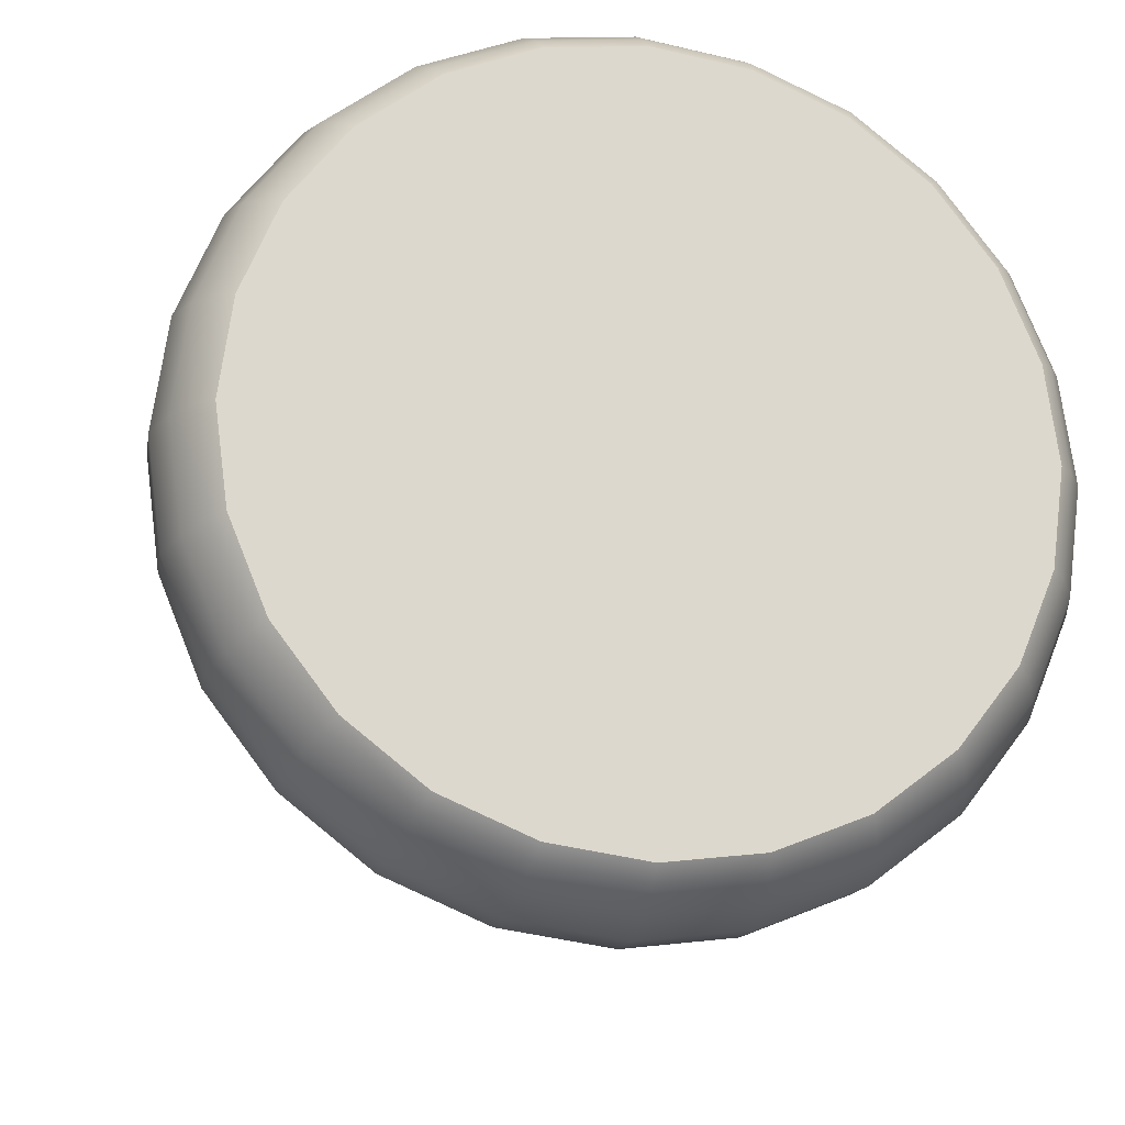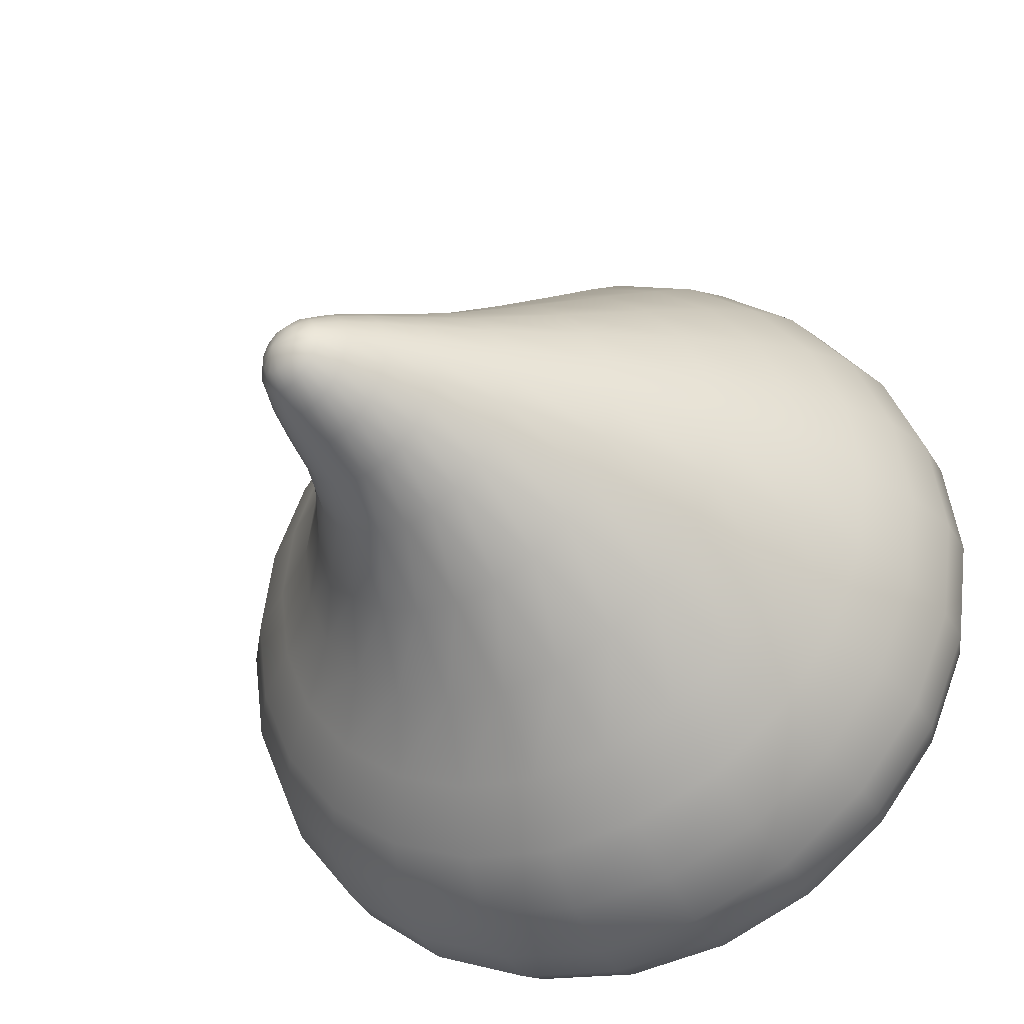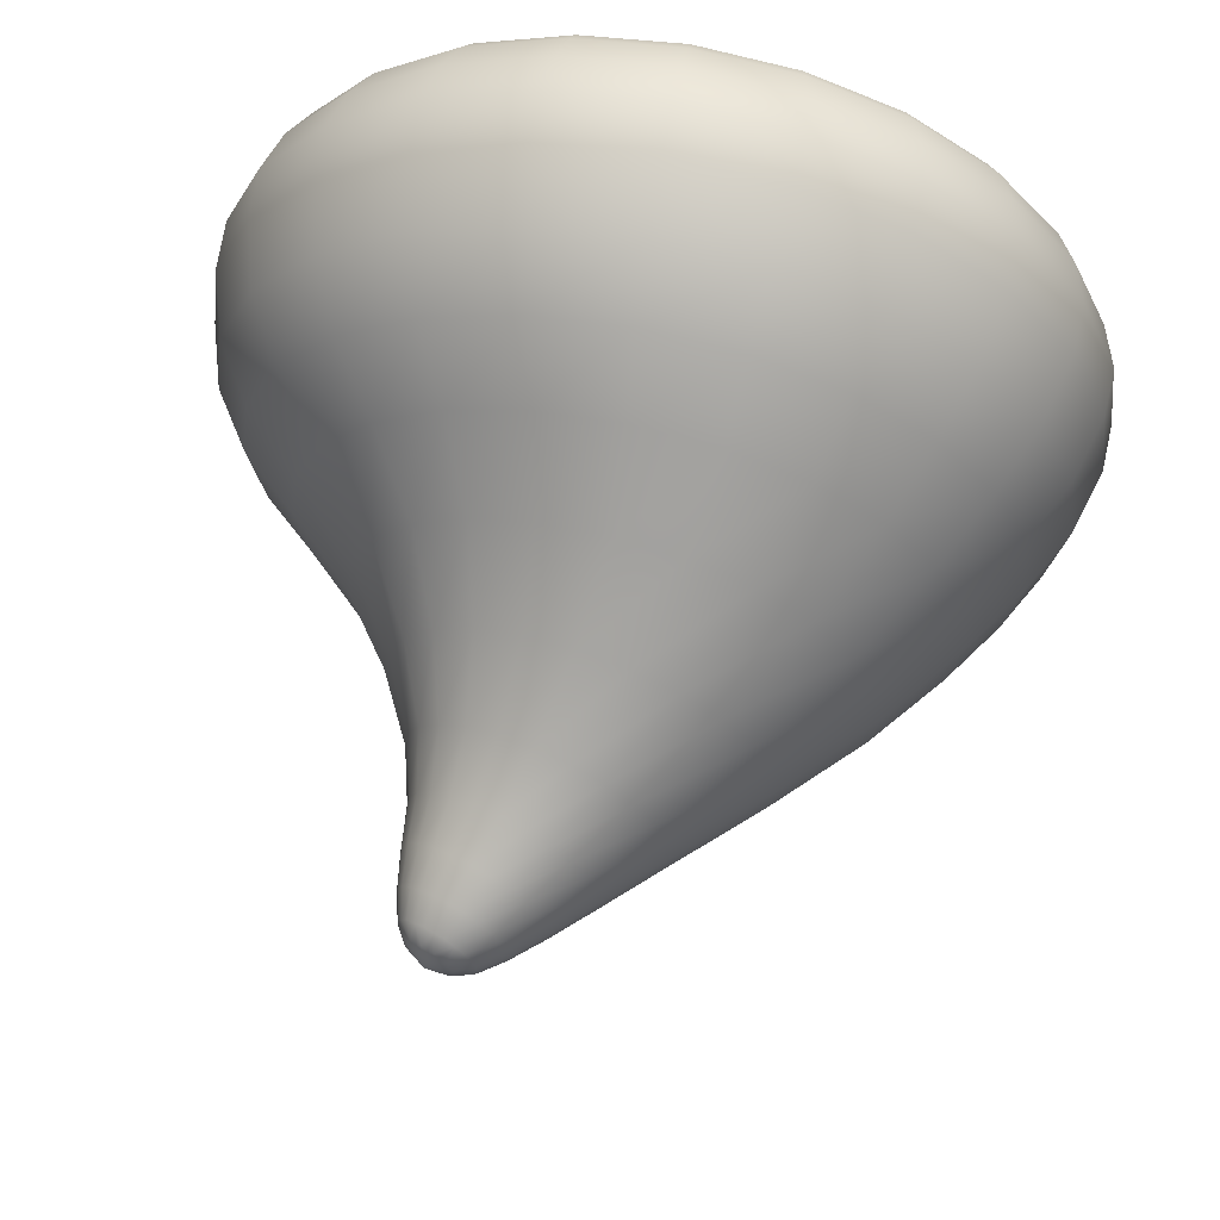
<metadata>
{"format":"obj","ext":"obj","renderer":"f3d","projection":"perspective","resolution":1024,"background":"white","views":[{"elev":-18.3,"azim":-102.4,"up":"+Y"},{"elev":-34.6,"azim":114.5,"up":"+Y"},{"elev":66.6,"azim":100.7,"up":"+Y"}]}
</metadata>
<code>
g default
v -0.1572 -0.6916 -0.5844
v -0.1553 -0.3984 -0.8776
v -0.1546 0.002059 -0.9848
v -0.1553 0.4025 -0.8776
v -0.1572 0.6957 -0.5844
v -0.1598 0.803 -0.184
v -0.1625 0.6957 0.2164
v -0.1645 0.4025 0.5095
v -0.1652 0.002056 0.6168
v -0.1645 -0.3984 0.5095
v -0.1625 -0.6916 0.2164
v -0.1598 -0.7989 -0.184
v 0.4951 -0.2439 -0.256
v 0.5183 -0.1399 -0.3573
v 0.5267 0.002058 -0.3944
v 0.5183 0.1441 -0.3573
v 0.4951 0.248 -0.256
v 0.4634 0.286 -0.1176
v 0.4316 0.248 0.02086
v 0.4082 0.1441 0.1222
v 0.3996 0.002057 0.1593
v 0.4082 -0.1399 0.1222
v 0.4316 -0.2439 0.02086
v 0.4634 -0.2819 -0.1176
v 0.8035 -0.07442 -0.02824
v 0.815 -0.0421 -0.05868
v 0.8192 0.002058 -0.06982
v 0.815 0.04621 -0.05868
v 0.8035 0.07853 -0.02824
v 0.7879 0.09037 0.01335
v 0.7723 0.07853 0.05493
v 0.7609 0.04621 0.08537
v 0.7567 0.002057 0.09651
v 0.7609 -0.0421 0.08537
v 0.7723 -0.07442 0.05493
v 0.7879 -0.08625 0.01335
v 0.8317 0.002057 0.02957
v -0.5508 0.467 0.6259
v -0.5508 0.8074 0.2855
v -0.5508 0.932 -0.1794
v -0.5508 0.8074 -0.6444
v -0.5509 0.467 -0.9848
v -0.5509 0.00206 -1.109
v -0.5509 -0.4629 -0.9848
v -0.5508 -0.8033 -0.6444
v -0.5508 -0.9279 -0.1794
v -0.5508 -0.8033 0.2855
v -0.5508 -0.4629 0.6259
v -0.5508 0.002056 0.7505
v -0.2947 0.4426 0.5836
v 0.113 0.4765 0.07395
v 0.1334 0.5499 -0.1991
v 0.1534 0.4765 -0.4721
v 0.1678 0.276 -0.6719
v 0.1731 0.002059 -0.7451
v 0.1678 -0.2719 -0.6719
v 0.1534 -0.4724 -0.4721
v 0.1334 -0.5458 -0.1991
v 0.113 -0.4724 0.07394
v 0.0978 -0.2719 0.2738
v 0.09215 0.002057 0.347
v 0.0978 0.276 0.2738
v 0.6141 0.002057 0.1218
v 0.6213 0.08451 0.1008
v 0.6411 0.1449 0.04341
v 0.6681 0.167 -0.03496
v 0.6951 0.1449 -0.1133
v 0.7148 0.08451 -0.1707
v 0.722 0.002058 -0.1917
v 0.7148 -0.0804 -0.1707
v 0.6951 -0.1408 -0.1133
v 0.6681 -0.1629 -0.03496
v 0.6411 -0.1408 0.04341
v 0.6213 -0.0804 0.1008
v -0.7179 -0.7382 -0.6068
v -0.7179 -0.4253 -0.9196
v -0.7179 0.002059 -1.034
v -0.7179 0.4294 -0.9196
v -0.7179 0.7423 -0.6068
v -0.7179 0.8568 -0.1794
v -0.7179 0.7423 0.2479
v -0.7179 0.4294 0.5608
v -0.7179 0.002056 0.6753
v -0.7179 -0.4253 0.5608
v -0.7179 -0.7382 0.2479
v -0.7179 -0.8527 -0.1794
v -0.4415 0.4646 -0.9806
v -0.5509 0.2426 -1.077
v -0.2948 0.23 -1.03
v -0.4415 0.00206 -1.104
v -0.5509 -0.2385 -1.077
v -0.2948 -0.2259 -1.03
v -0.4415 -0.4605 -0.9806
v -0.5508 -0.6551 -0.8366
v -0.2948 -0.6206 -0.8021
v -0.4415 -0.7991 -0.642
v -0.5508 -0.8957 -0.42
v -0.2948 -0.8485 -0.4073
v -0.4415 -0.923 -0.1794
v -0.5508 -0.8957 0.06111
v -0.2947 -0.8485 0.04847
v -0.4415 -0.7991 0.2831
v -0.5508 -0.6551 0.4777
v -0.2947 -0.6206 0.4432
v -0.4415 -0.4605 0.6217
v -0.5508 -0.2385 0.7183
v -0.2947 -0.2259 0.6711
v -0.4415 0.002056 0.7456
v -0.5508 0.2426 0.7183
v -0.2947 0.23 0.6711
v -0.2947 0.7651 0.2611
v -0.2947 0.8832 -0.1794
v -0.2948 0.7651 -0.62
v -0.2948 0.4426 -0.9425
v -0.2948 0.00206 -1.061
v -0.2948 -0.4385 -0.9425
v -0.2948 -0.761 -0.62
v -0.2947 -0.8791 -0.1794
v -0.2947 -0.761 0.2611
v -0.2947 -0.4385 0.5836
v -0.2947 0.002056 0.7017
v 0.2777 0.3526 0.03419
v 0.3055 0.4068 -0.1659
v 0.3331 0.3526 -0.3661
v 0.3531 0.2044 -0.5126
v 0.3605 0.002059 -0.5662
v 0.3531 -0.2003 -0.5126
v 0.3331 -0.3485 -0.3661
v 0.3055 -0.4027 -0.1659
v 0.2777 -0.3485 0.03419
v 0.2571 -0.2003 0.1807
v 0.2495 0.002057 0.2343
v 0.2571 0.2044 0.1807
v 0.6946 0.002057 0.1119
v 0.7005 0.06461 0.09612
v 0.7164 0.1104 0.05288
v 0.7381 0.1272 -0.006173
v 0.7598 0.1104 -0.06523
v 0.7757 0.06461 -0.1085
v 0.7815 0.002058 -0.1243
v 0.7757 -0.06049 -0.1085
v 0.7598 -0.1063 -0.06523
v 0.7381 -0.123 -0.006174
v 0.7164 -0.1063 0.05288
v 0.7005 -0.06049 0.09612
v -0.7481 -0.7107 -0.591
v -0.7481 -0.4095 -0.8922
v -0.7179 -0.602 -0.7834
v -0.7179 -0.823 -0.4005
v -0.7481 -0.821 -0.1794
v -0.7481 0.002059 -1.003
v -0.7179 -0.219 -1.005
v -0.7481 0.4136 -0.8922
v -0.7179 0.2231 -1.005
v -0.7481 0.7149 -0.591
v -0.7179 0.6061 -0.7834
v -0.7481 0.8251 -0.1794
v -0.7179 0.8272 -0.4005
v -0.7481 0.7149 0.2321
v -0.7179 0.8272 0.04166
v -0.7481 0.4136 0.5334
v -0.7179 0.6061 0.4246
v -0.7481 0.002056 0.6436
v -0.7179 0.2231 0.6457
v -0.7481 -0.4095 0.5334
v -0.7179 -0.219 0.6457
v -0.7481 -0.7107 0.2321
v -0.7179 -0.602 0.4246
v -0.7179 -0.823 0.04165
v -0.6476 -0.4472 -0.9575
v -0.6476 -0.776 -0.6286
v -0.6476 0.00206 -1.078
v -0.6476 0.4513 -0.9575
v -0.6476 0.7801 -0.6286
v -0.6476 0.9005 -0.1794
v -0.6476 0.7801 0.2698
v -0.6476 0.4513 0.5986
v -0.6476 0.002056 0.719
v -0.6476 -0.4472 0.5986
v -0.6476 -0.776 0.2698
v -0.6476 -0.8964 -0.1794
v -0.1561 -0.564 -0.75
v -0.008351 -0.3418 -0.7929
v 0.1615 -0.3851 -0.5849
v -0.01591 -0.5935 -0.5414
v -0.1548 -0.2051 -0.9571
v -0.005601 0.002059 -0.885
v 0.1717 -0.1396 -0.7261
v -0.1548 0.2092 -0.9571
v -0.008351 0.3459 -0.7929
v 0.1717 0.1438 -0.7261
v -0.1561 0.5681 -0.7499
v -0.01591 0.5976 -0.5414
v 0.1615 0.3892 -0.5849
v -0.1584 0.7752 -0.3912
v -0.02638 0.6898 -0.1978
v 0.1438 0.5309 -0.3403
v -0.1612 0.7752 0.02311
v -0.0371 0.5976 0.1458
v 0.1229 0.5309 -0.05783
v -0.1636 0.5681 0.3819
v -0.04515 0.3459 0.3973
v 0.1045 0.3892 0.1868
v -0.165 0.2092 0.589
v -0.04815 0.002057 0.4893
v 0.09362 0.1438 0.328
v -0.165 -0.2051 0.589
v -0.04515 -0.3418 0.3973
v 0.09362 -0.1396 0.328
v -0.1636 -0.564 0.3819
v -0.0371 -0.5935 0.1457
v 0.1045 -0.3851 0.1868
v -0.1612 -0.7711 0.0231
v -0.02638 -0.6857 -0.1978
v 0.1229 -0.5268 -0.05783
v -0.1584 -0.7711 -0.3912
v 0.1438 -0.5268 -0.3403
v 0.5082 -0.1986 -0.3132
v 0.6339 -0.1034 -0.2485
v 0.7062 -0.1145 -0.1457
v 0.6113 -0.1806 -0.1743
v 0.5245 -0.0714 -0.3848
v 0.6422 0.002058 -0.2756
v 0.7202 -0.0406 -0.1863
v 0.5245 0.07552 -0.3848
v 0.6339 0.1075 -0.2485
v 0.7202 0.04471 -0.1863
v 0.5082 0.2027 -0.3132
v 0.6113 0.1847 -0.1743
v 0.7062 0.1186 -0.1457
v 0.4798 0.2762 -0.1892
v 0.5804 0.213 -0.07298
v 0.682 0.1613 -0.0755
v 0.447 0.2762 -0.04595
v 0.5494 0.1847 0.02833
v 0.6541 0.1613 0.005584
v 0.4184 0.2027 0.07807
v 0.5267 0.1075 0.1025
v 0.6299 0.1186 0.0758
v 0.4018 0.07551 0.1497
v 0.5184 0.002057 0.1296
v 0.6159 0.04471 0.1163
v 0.4018 -0.0714 0.1497
v 0.5267 -0.1034 0.1025
v 0.6159 -0.0406 0.1163
v 0.4184 -0.1986 0.07807
v 0.5494 -0.1806 0.02833
v 0.6299 -0.1145 0.0758
v 0.447 -0.2721 -0.04595
v 0.5804 -0.2089 -0.07299
v 0.6541 -0.1571 0.005583
v 0.4798 -0.2721 -0.1892
v 0.682 -0.1571 -0.0755
v 0.8097 -0.06169 -0.04697
v 0.8309 -0.0236 -0.0182
v 0.8241 -0.04238 -0.000541
v 0.818 -0.02128 -0.06895
v 0.8333 0.002058 -0.02467
v 0.818 0.02539 -0.06895
v 0.8309 0.02772 -0.0182
v 0.8097 0.06581 -0.04697
v 0.8241 0.0465 -0.000541
v 0.7954 0.08914 -0.00891
v 0.815 0.05337 0.02359
v 0.7789 0.08914 0.03504
v 0.8058 0.0465 0.04772
v 0.7646 0.06581 0.07311
v 0.7991 0.02772 0.06538
v 0.7563 0.02539 0.09508
v 0.7966 0.002057 0.07185
v 0.7563 -0.02128 0.09508
v 0.7991 -0.0236 0.06538
v 0.7646 -0.06169 0.0731
v 0.8058 -0.04238 0.04772
v 0.7789 -0.08503 0.03504
v 0.815 -0.04926 0.02359
v 0.7954 -0.08503 -0.00891
v -0.5508 0.6592 0.4777
v -0.4415 0.4646 0.6217
v -0.2947 0.6247 0.4432
v -0.4415 0.8032 0.2831
v -0.5508 0.8998 0.06111
v -0.2947 0.8526 0.04848
v -0.4415 0.9271 -0.1794
v -0.5508 0.8998 -0.42
v -0.2948 0.8526 -0.4073
v -0.4415 0.8032 -0.642
v -0.5508 0.6592 -0.8366
v -0.2948 0.6247 -0.8021
v -0.01163 -0.4839 -0.6834
v -0.006311 -0.1758 -0.8612
v -0.006311 0.1799 -0.8612
v -0.01163 0.4881 -0.6834
v -0.02094 0.6659 -0.3756
v -0.03189 0.6659 -0.02009
v -0.04162 0.4881 0.2878
v -0.04737 0.1799 0.4655
v -0.04737 -0.1758 0.4655
v -0.04162 -0.4839 0.2878
v -0.03189 -0.6618 -0.02009
v -0.02094 -0.6618 -0.3756
v 0.6241 -0.147 -0.2162
v 0.64 -0.05251 -0.2686
v 0.64 0.05662 -0.2686
v 0.6241 0.1511 -0.2162
v 0.5964 0.2057 -0.1254
v 0.5644 0.2057 -0.02057
v 0.5366 0.1511 0.07021
v 0.5206 0.05662 0.1226
v 0.5206 -0.05251 0.1226
v 0.5366 -0.147 0.07021
v 0.5644 -0.2016 -0.02057
v 0.5964 -0.2016 -0.1254
v 0.8267 -0.03959 -0.0167
v 0.8322 -0.01319 -0.03104
v 0.8322 0.0173 -0.03104
v 0.8267 0.04371 -0.0167
v 0.8173 0.05895 0.008132
v 0.8064 0.05895 0.03681
v 0.797 0.04371 0.06164
v 0.7915 0.0173 0.07598
v 0.7915 -0.01319 0.07598
v 0.797 -0.03959 0.06164
v 0.8064 -0.05484 0.03681
v 0.8173 -0.05484 0.008131
v -0.4415 0.6558 0.4743
v -0.4415 0.8951 0.05985
v -0.4415 0.8951 -0.4187
v -0.4415 0.6558 -0.8331
v -0.4415 0.2413 -1.072
v -0.4415 -0.2372 -1.072
v -0.4415 -0.6517 -0.8332
v -0.4415 -0.8909 -0.4187
v -0.4415 -0.8909 0.05984
v -0.4415 -0.6517 0.4743
v -0.4415 -0.2372 0.7136
v -0.4415 0.2413 0.7136
v 0.2912 0.3928 -0.06241
v 0.3198 0.3928 -0.2695
v 0.3444 0.2881 -0.4488
v 0.3586 0.1068 -0.5523
v 0.3586 -0.1026 -0.5523
v 0.3444 -0.284 -0.4488
v 0.3198 -0.3887 -0.2695
v 0.2912 -0.3887 -0.06241
v 0.2661 -0.284 0.1169
v 0.2514 -0.1026 0.2204
v 0.2514 0.1068 0.2204
v 0.2661 0.2881 0.1169
v 0.6962 0.03442 0.1078
v 0.7074 0.09046 0.0773
v 0.7269 0.1228 0.02438
v 0.7493 0.1228 -0.03672
v 0.7688 0.09046 -0.08964
v 0.78 0.03442 -0.1202
v 0.78 -0.0303 -0.1202
v 0.7688 -0.08635 -0.08964
v 0.7493 -0.1187 -0.03673
v 0.7269 -0.1187 0.02438
v 0.7074 -0.08635 0.07729
v 0.6962 -0.0303 0.1078
v -0.7481 -0.5796 -0.7611
v -0.7481 -0.7925 -0.3923
v -0.7481 -0.2108 -0.974
v -0.7481 0.215 -0.974
v -0.7481 0.5837 -0.7611
v -0.7481 0.7966 -0.3923
v -0.7481 0.7966 0.03347
v -0.7481 0.5837 0.4022
v -0.7481 0.215 0.6151
v -0.7481 -0.2108 0.6151
v -0.7481 -0.5796 0.4022
v -0.7481 -0.7925 0.03347
v -0.6476 -0.6328 -0.8143
v -0.6476 -0.2303 -1.047
v -0.6476 0.2344 -1.047
v -0.6476 0.637 -0.8143
v -0.6476 0.8693 -0.4118
v -0.6476 0.8693 0.05296
v -0.6476 0.637 0.4555
v -0.6476 0.2344 0.6879
v -0.6476 -0.2303 0.6879
v -0.6476 -0.6328 0.4555
v -0.6476 -0.8652 0.05296
v -0.6476 -0.8652 -0.4118
v -0.7481 0.002058 -0.1794
g FoodShortRLowerLeg
f 1 182 290 185
f 182 2 183 290
f 290 183 56 184
f 185 290 184 57
f 2 186 291 183
f 186 3 187 291
f 291 187 55 188
f 183 291 188 56
f 3 189 292 187
f 189 4 190 292
f 292 190 54 191
f 187 292 191 55
f 4 192 293 190
f 192 5 193 293
f 293 193 53 194
f 190 293 194 54
f 5 195 294 193
f 195 6 196 294
f 294 196 52 197
f 193 294 197 53
f 6 198 295 196
f 198 7 199 295
f 295 199 51 200
f 196 295 200 52
f 7 201 296 199
f 201 8 202 296
f 296 202 62 203
f 199 296 203 51
f 8 204 297 202
f 204 9 205 297
f 297 205 61 206
f 202 297 206 62
f 9 207 298 205
f 207 10 208 298
f 298 208 60 209
f 205 298 209 61
f 10 210 299 208
f 210 11 211 299
f 299 211 59 212
f 208 299 212 60
f 11 213 300 211
f 213 12 214 300
f 300 214 58 215
f 211 300 215 59
f 12 216 301 214
f 216 1 185 301
f 301 185 57 217
f 214 301 217 58
f 13 218 302 221
f 218 14 219 302
f 302 219 70 220
f 221 302 220 71
f 14 222 303 219
f 222 15 223 303
f 303 223 69 224
f 219 303 224 70
f 15 225 304 223
f 225 16 226 304
f 304 226 68 227
f 223 304 227 69
f 16 228 305 226
f 228 17 229 305
f 305 229 67 230
f 226 305 230 68
f 17 231 306 229
f 231 18 232 306
f 306 232 66 233
f 229 306 233 67
f 18 234 307 232
f 234 19 235 307
f 307 235 65 236
f 232 307 236 66
f 19 237 308 235
f 237 20 238 308
f 308 238 64 239
f 235 308 239 65
f 20 240 309 238
f 240 21 241 309
f 309 241 63 242
f 238 309 242 64
f 21 243 310 241
f 243 22 244 310
f 310 244 74 245
f 241 310 245 63
f 22 246 311 244
f 246 23 247 311
f 311 247 73 248
f 244 311 248 74
f 23 249 312 247
f 249 24 250 312
f 312 250 72 251
f 247 312 251 73
f 24 252 313 250
f 252 13 221 313
f 313 221 71 253
f 250 313 253 72
f 25 254 314 256
f 26 255 314 254
f 37 256 314 255
f 26 257 315 255
f 27 258 315 257
f 37 255 315 258
f 27 259 316 258
f 28 260 316 259
f 37 258 316 260
f 28 261 317 260
f 29 262 317 261
f 37 260 317 262
f 29 263 318 262
f 30 264 318 263
f 37 262 318 264
f 30 265 319 264
f 31 266 319 265
f 37 264 319 266
f 31 267 320 266
f 32 268 320 267
f 37 266 320 268
f 32 269 321 268
f 33 270 321 269
f 37 268 321 270
f 33 271 322 270
f 34 272 322 271
f 37 270 322 272
f 34 273 323 272
f 35 274 323 273
f 37 272 323 274
f 35 275 324 274
f 36 276 324 275
f 37 274 324 276
f 36 277 325 276
f 25 256 325 277
f 37 276 325 256
f 39 278 326 281
f 278 38 279 326
f 326 279 50 280
f 281 326 280 111
f 40 282 327 284
f 282 39 281 327
f 327 281 111 283
f 284 327 283 112
f 41 285 328 287
f 285 40 284 328
f 328 284 112 286
f 287 328 286 113
f 42 288 329 87
f 288 41 287 329
f 329 287 113 289
f 87 329 289 114
f 43 88 330 90
f 88 42 87 330
f 330 87 114 89
f 90 330 89 115
f 44 91 331 93
f 91 43 90 331
f 331 90 115 92
f 93 331 92 116
f 45 94 332 96
f 94 44 93 332
f 332 93 116 95
f 96 332 95 117
f 46 97 333 99
f 97 45 96 333
f 333 96 117 98
f 99 333 98 118
f 47 100 334 102
f 100 46 99 334
f 334 99 118 101
f 102 334 101 119
f 48 103 335 105
f 103 47 102 335
f 335 102 119 104
f 105 335 104 120
f 49 106 336 108
f 106 48 105 336
f 336 105 120 107
f 108 336 107 121
f 38 109 337 279
f 109 49 108 337
f 337 108 121 110
f 279 337 110 50
f 280 50 8 201
f 111 280 201 7
f 283 111 7 198
f 112 283 198 6
f 286 112 6 195
f 113 286 195 5
f 289 113 5 192
f 114 289 192 4
f 89 114 4 189
f 115 89 189 3
f 92 115 3 186
f 116 92 186 2
f 95 116 2 182
f 117 95 182 1
f 98 117 1 216
f 118 98 216 12
f 101 118 12 213
f 119 101 213 11
f 104 119 11 210
f 120 104 210 10
f 107 120 10 207
f 121 107 207 9
f 110 121 9 204
f 50 110 204 8
f 52 200 338 123
f 200 51 122 338
f 338 122 19 234
f 123 338 234 18
f 53 197 339 124
f 197 52 123 339
f 339 123 18 231
f 124 339 231 17
f 54 194 340 125
f 194 53 124 340
f 340 124 17 228
f 125 340 228 16
f 55 191 341 126
f 191 54 125 341
f 341 125 16 225
f 126 341 225 15
f 56 188 342 127
f 188 55 126 342
f 342 126 15 222
f 127 342 222 14
f 57 184 343 128
f 184 56 127 343
f 343 127 14 218
f 128 343 218 13
f 58 217 344 129
f 217 57 128 344
f 344 128 13 252
f 129 344 252 24
f 59 215 345 130
f 215 58 129 345
f 345 129 24 249
f 130 345 249 23
f 60 212 346 131
f 212 59 130 346
f 346 130 23 246
f 131 346 246 22
f 61 209 347 132
f 209 60 131 347
f 347 131 22 243
f 132 347 243 21
f 62 206 348 133
f 206 61 132 348
f 348 132 21 240
f 133 348 240 20
f 51 203 349 122
f 203 62 133 349
f 349 133 20 237
f 122 349 237 19
f 64 242 350 135
f 242 63 134 350
f 350 134 33 269
f 135 350 269 32
f 65 239 351 136
f 239 64 135 351
f 351 135 32 267
f 136 351 267 31
f 66 236 352 137
f 236 65 136 352
f 352 136 31 265
f 137 352 265 30
f 67 233 353 138
f 233 66 137 353
f 353 137 30 263
f 138 353 263 29
f 68 230 354 139
f 230 67 138 354
f 354 138 29 261
f 139 354 261 28
f 69 227 355 140
f 227 68 139 355
f 355 139 28 259
f 140 355 259 27
f 70 224 356 141
f 224 69 140 356
f 356 140 27 257
f 141 356 257 26
f 71 220 357 142
f 220 70 141 357
f 357 141 26 254
f 142 357 254 25
f 72 253 358 143
f 253 71 142 358
f 358 142 25 277
f 143 358 277 36
f 73 251 359 144
f 251 72 143 359
f 359 143 36 275
f 144 359 275 35
f 74 248 360 145
f 248 73 144 360
f 360 144 35 273
f 145 360 273 34
f 63 245 361 134
f 245 74 145 361
f 361 145 34 271
f 134 361 271 33
f 75 146 362 148
f 148 362 147 76
f 146 75 149 363
f 363 149 86 150
f 76 147 364 152
f 152 364 151 77
f 77 151 365 154
f 154 365 153 78
f 78 153 366 156
f 156 366 155 79
f 79 155 367 158
f 158 367 157 80
f 80 157 368 160
f 160 368 159 81
f 81 159 369 162
f 162 369 161 82
f 82 161 370 164
f 164 370 163 83
f 83 163 371 166
f 166 371 165 84
f 84 165 372 168
f 168 372 167 85
f 85 167 373 169
f 169 373 150 86
f 75 148 374 171
f 148 76 170 374
f 374 170 44 94
f 171 374 94 45
f 76 152 375 170
f 152 77 172 375
f 375 172 43 91
f 170 375 91 44
f 77 154 376 172
f 154 78 173 376
f 376 173 42 88
f 172 376 88 43
f 78 156 377 173
f 156 79 174 377
f 377 174 41 288
f 173 377 288 42
f 79 158 378 174
f 158 80 175 378
f 378 175 40 285
f 174 378 285 41
f 80 160 379 175
f 160 81 176 379
f 379 176 39 282
f 175 379 282 40
f 81 162 380 176
f 162 82 177 380
f 380 177 38 278
f 176 380 278 39
f 82 164 381 177
f 164 83 178 381
f 381 178 49 109
f 177 381 109 38
f 83 166 382 178
f 166 84 179 382
f 382 179 48 106
f 178 382 106 49
f 84 168 383 179
f 168 85 180 383
f 383 180 47 103
f 179 383 103 48
f 85 169 384 180
f 169 86 181 384
f 384 181 46 100
f 180 384 100 47
f 86 149 385 181
f 149 75 171 385
f 385 171 45 97
f 181 385 97 46
f 362 146 386
f 147 362 386
f 146 363 386
f 363 150 386
f 364 147 386
f 151 364 386
f 365 151 386
f 153 365 386
f 366 153 386
f 155 366 386
f 367 155 386
f 157 367 386
f 368 157 386
f 159 368 386
f 369 159 386
f 161 369 386
f 370 161 386
f 163 370 386
f 371 163 386
f 165 371 386
f 372 165 386
f 167 372 386
f 373 167 386
f 150 373 386

</code>
